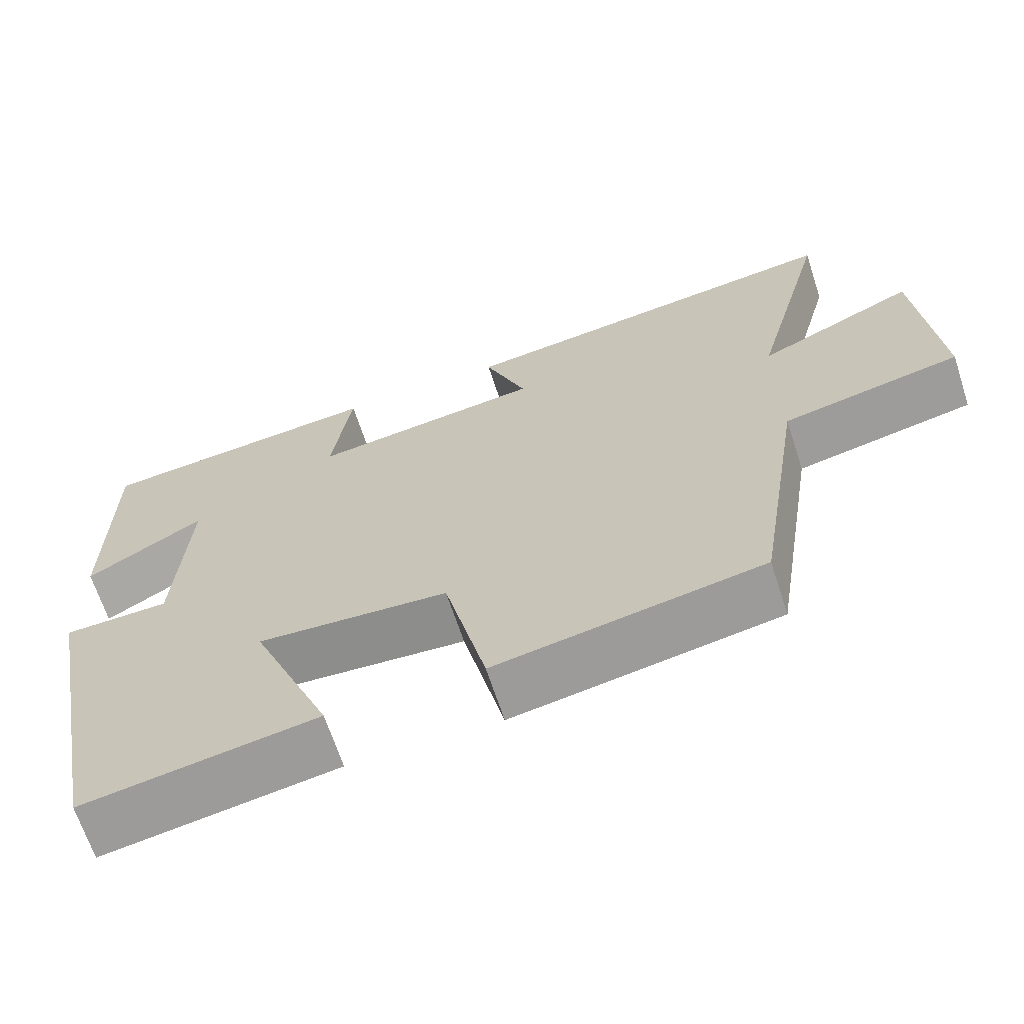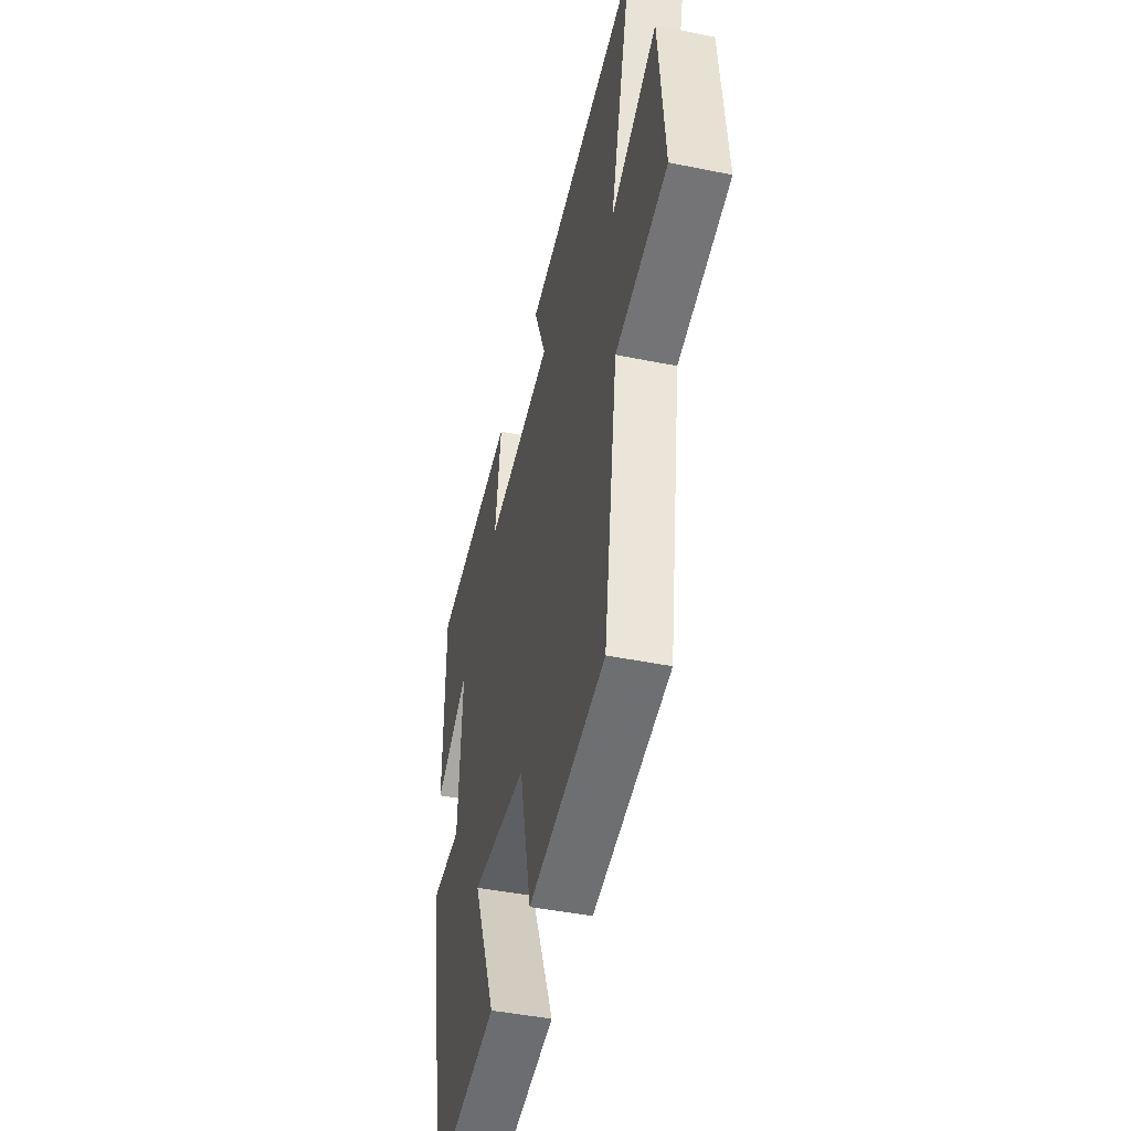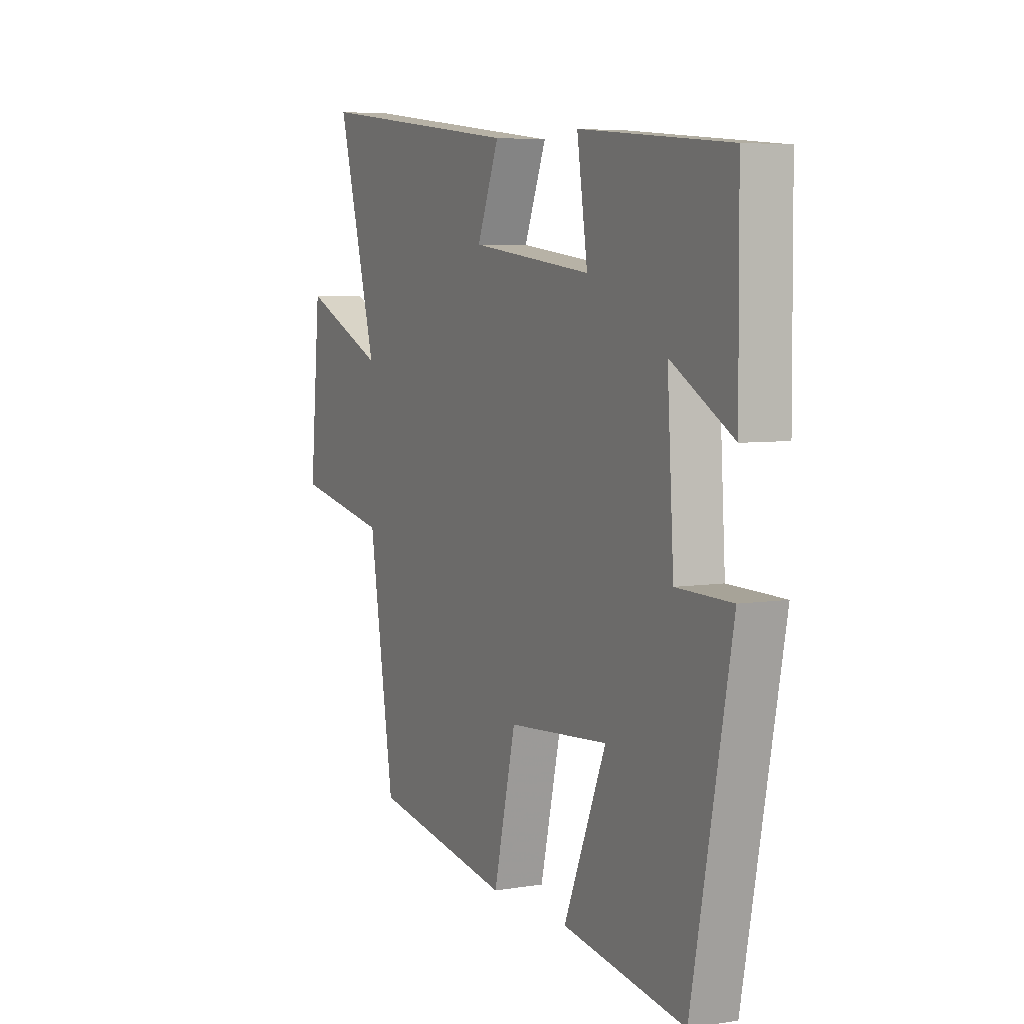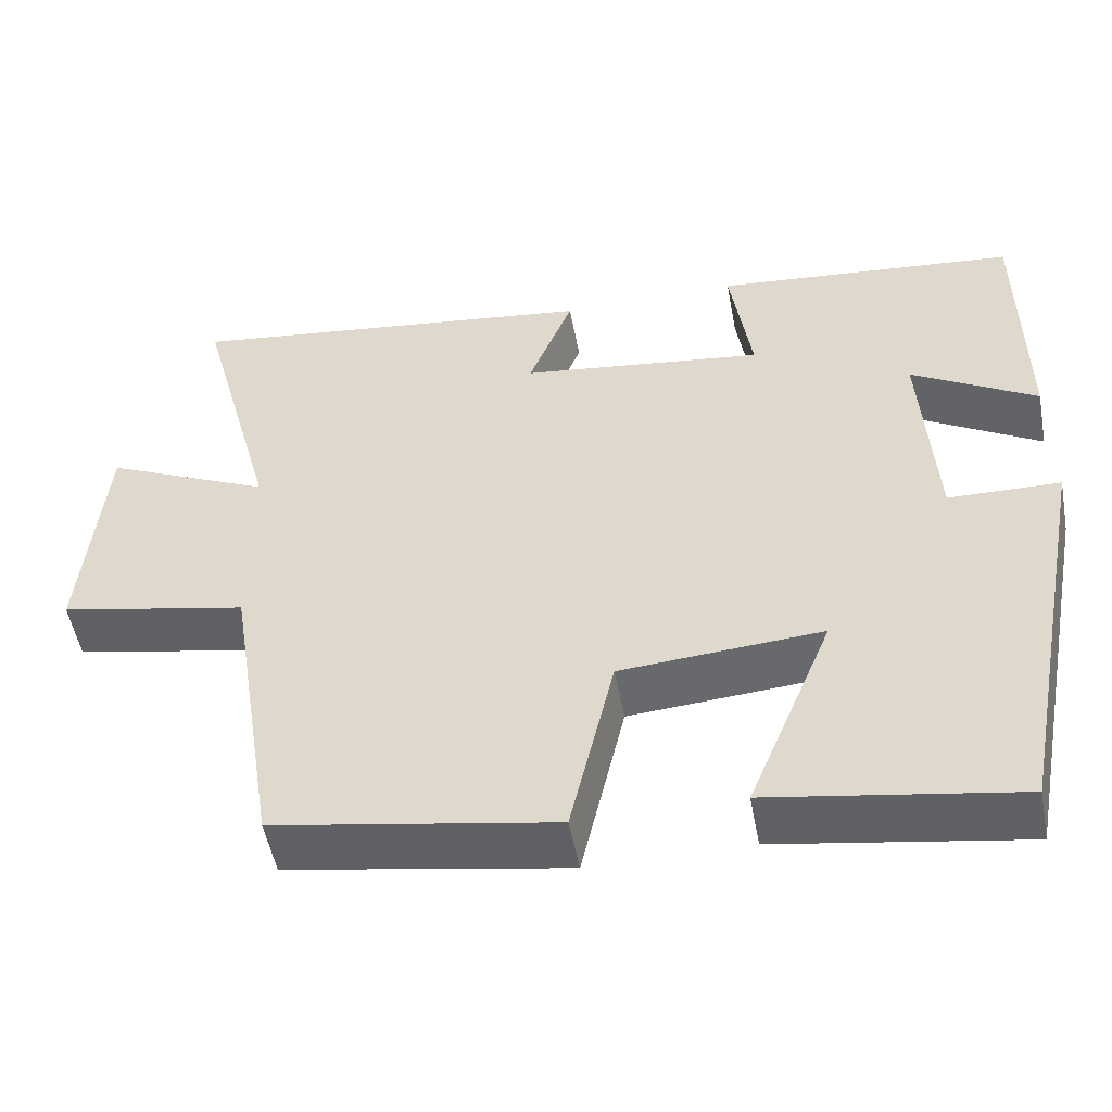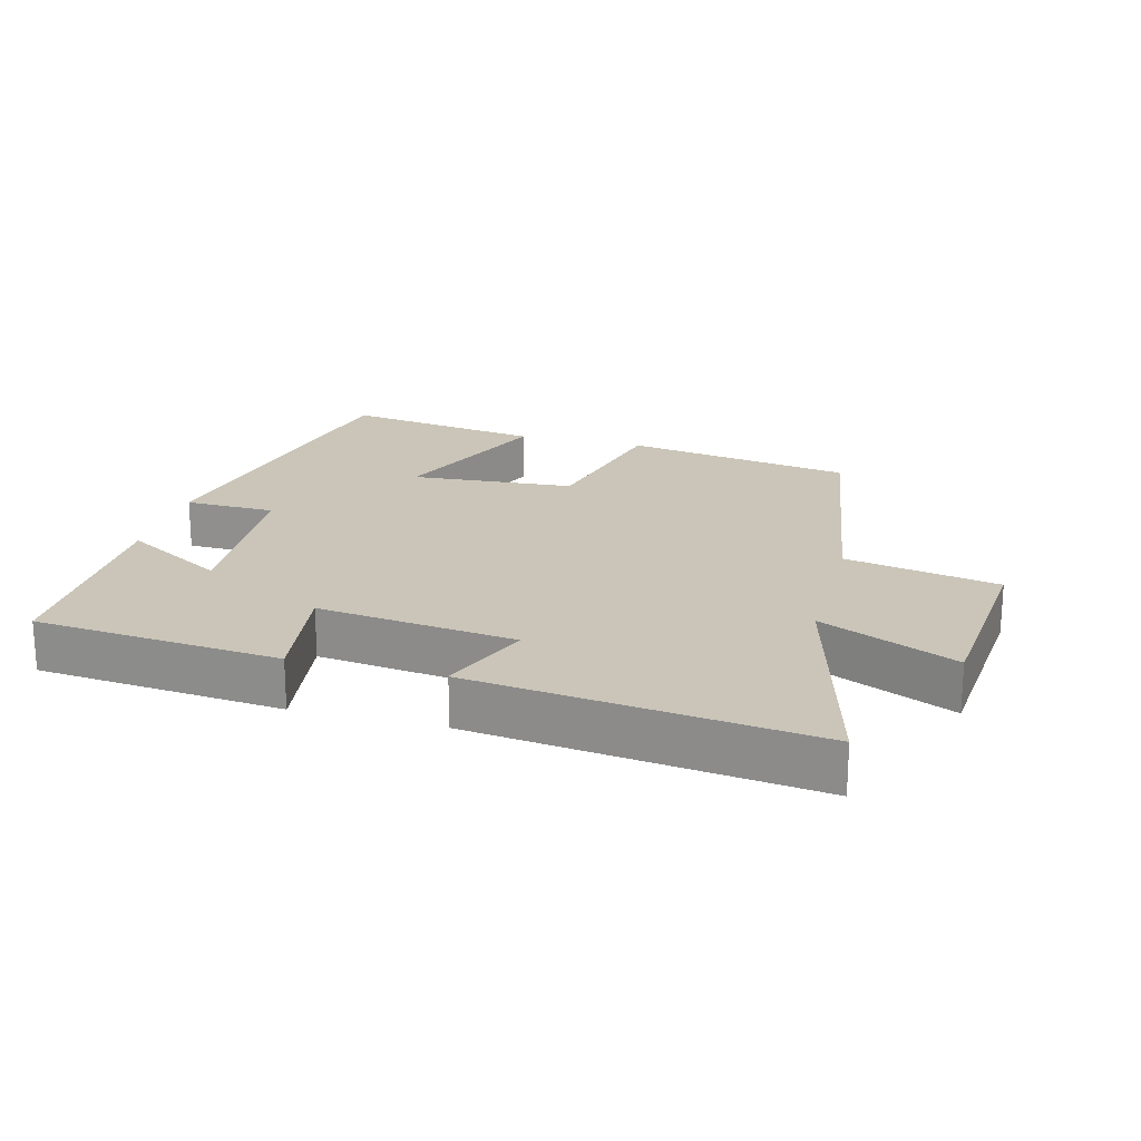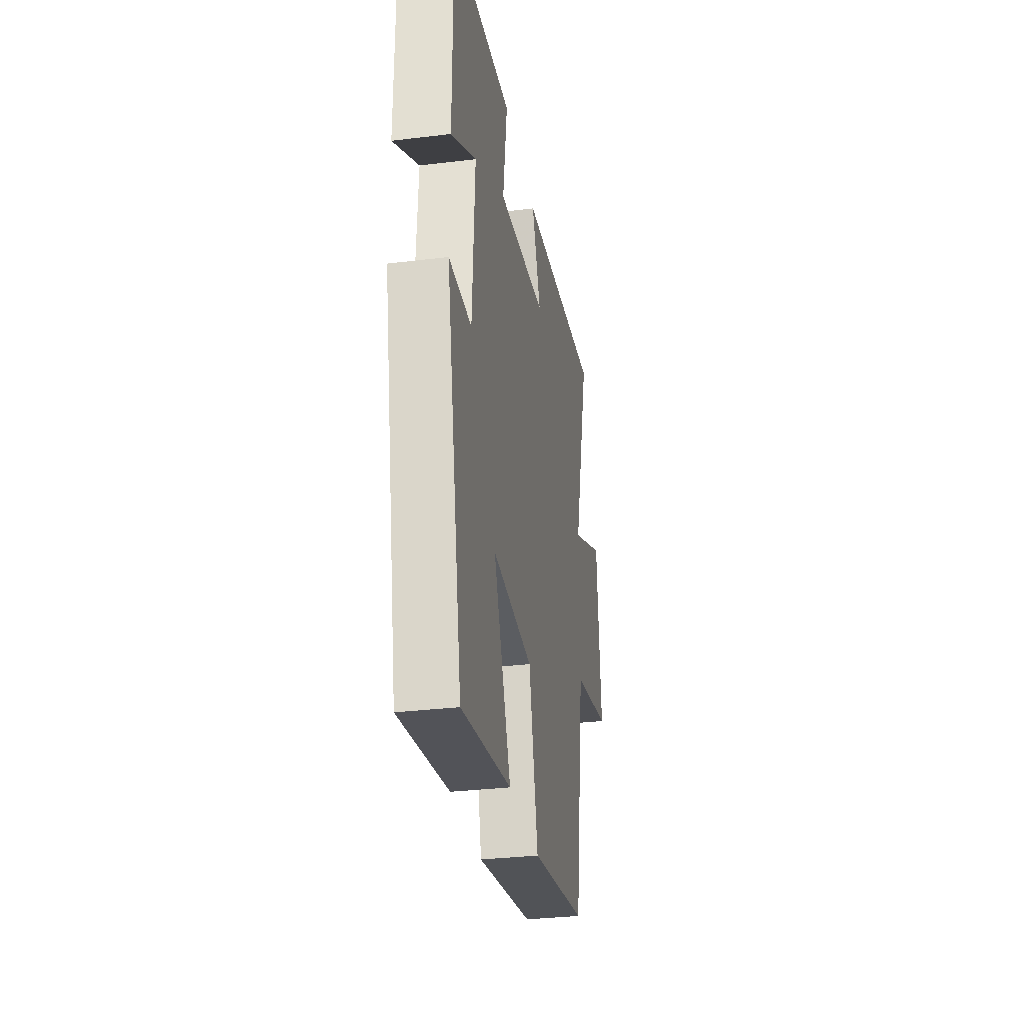
<metadata>
{"format":"obj","ext":"obj","renderer":"f3d","projection":"perspective","resolution":1024,"background":"white","views":[{"elev":-66.4,"azim":18.0,"up":"+Z"},{"elev":-44.8,"azim":76.7,"up":"+Z"},{"elev":5.6,"azim":-117.0,"up":"+Z"},{"elev":-51.7,"azim":-169.4,"up":"+Z"},{"elev":20.5,"azim":14.9,"up":"+Y"},{"elev":-31.8,"azim":-80.2,"up":"+Z"}]}
</metadata>
<code>
v 0.598 0.07 0.564
v 0.5 0.07 0.198
v 0.704 0.07 0.291
v 0.73 0.07 -0.001
v 0.5 0.07 -0.048
v 0.438 0.07 -0.44
v 0.095 0.07 -0.5
v 0.041 0.07 -0.265
v -0.205 0.07 -0.247
v -0.101 0.07 -0.5
v -0.402 0.07 -0.549
v -0.5 0.07 -0.039
v -0.364 0.07 -0.036
v -0.348 0.07 0.228
v -0.5 0.07 0.139
v -0.498 0.07 0.465
v -0.129 0.07 0.5
v -0.155 0.07 0.325
v 0.143 0.07 0.363
v 0.089 0.07 0.5
v 0.598 0 0.564
v 0.5 0 0.198
v 0.704 0 0.291
v 0.73 0 -0.001
v 0.5 0 -0.048
v 0.438 0 -0.44
v 0.095 0 -0.5
v 0.041 0 -0.265
v -0.205 0 -0.247
v -0.101 0 -0.5
v -0.402 0 -0.549
v -0.5 0 -0.039
v -0.364 0 -0.036
v -0.348 0 0.228
v -0.5 0 0.139
v -0.498 0 0.465
v -0.129 0 0.5
v -0.155 0 0.325
v 0.143 0 0.363
v 0.089 0 0.5
f 19 20 1 2
f 18 19 2
f 16 17 18
f 14 15 16
f 14 16 18
f 13 14 18 2
f 9 10 11 12
f 8 9 12 13
f 5 6 7 8
f 5 8 13 2
f 2 3 4 5
f 22 21 40 39
f 22 39 38
f 38 37 36
f 36 35 34
f 38 36 34
f 22 38 34 33
f 32 31 30 29
f 33 32 29 28
f 28 27 26 25
f 22 33 28 25
f 25 24 23 22
f 1 21 22 2
f 2 22 23 3
f 3 23 24 4
f 4 24 25 5
f 5 25 26 6
f 6 26 27 7
f 7 27 28 8
f 8 28 29 9
f 9 29 30 10
f 10 30 31 11
f 11 31 32 12
f 12 32 33 13
f 13 33 34 14
f 14 34 35 15
f 15 35 36 16
f 16 36 37 17
f 17 37 38 18
f 18 38 39 19
f 19 39 40 20
f 20 40 21 1

</code>
